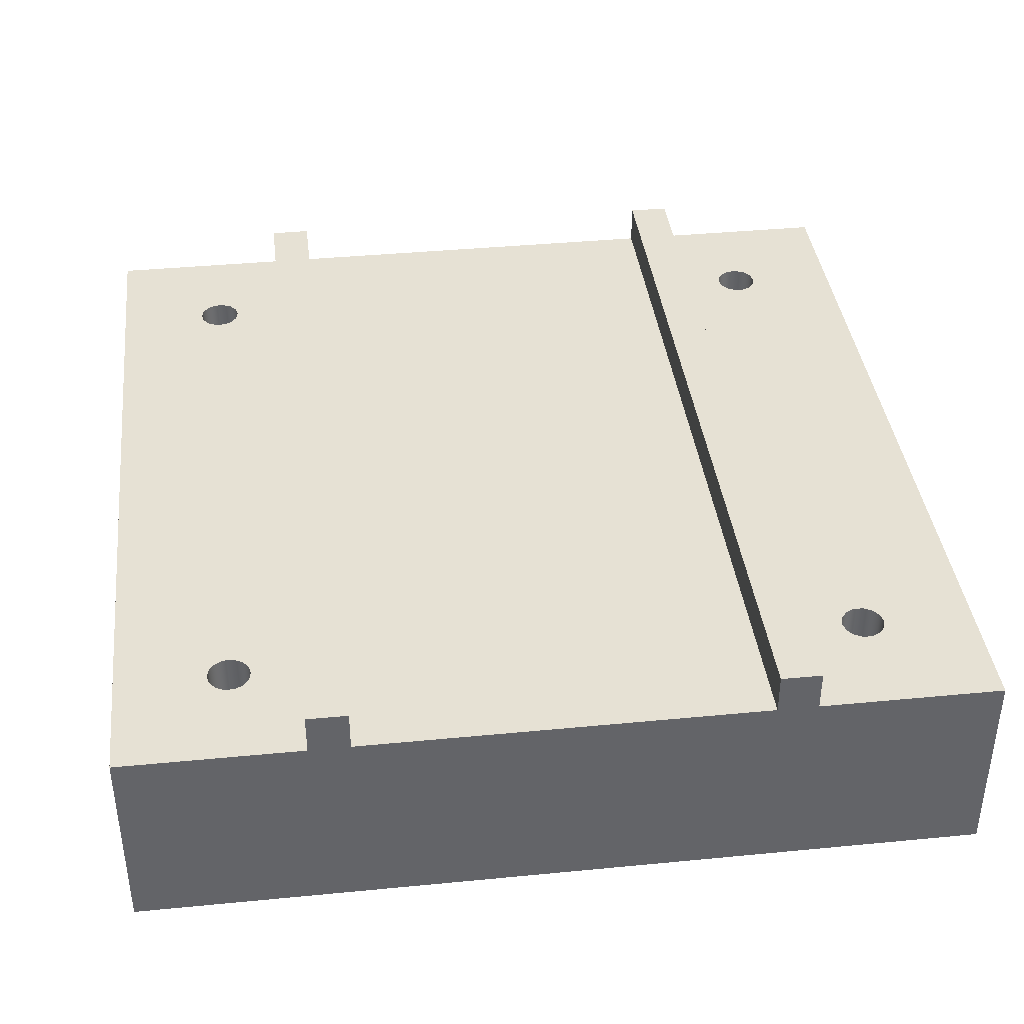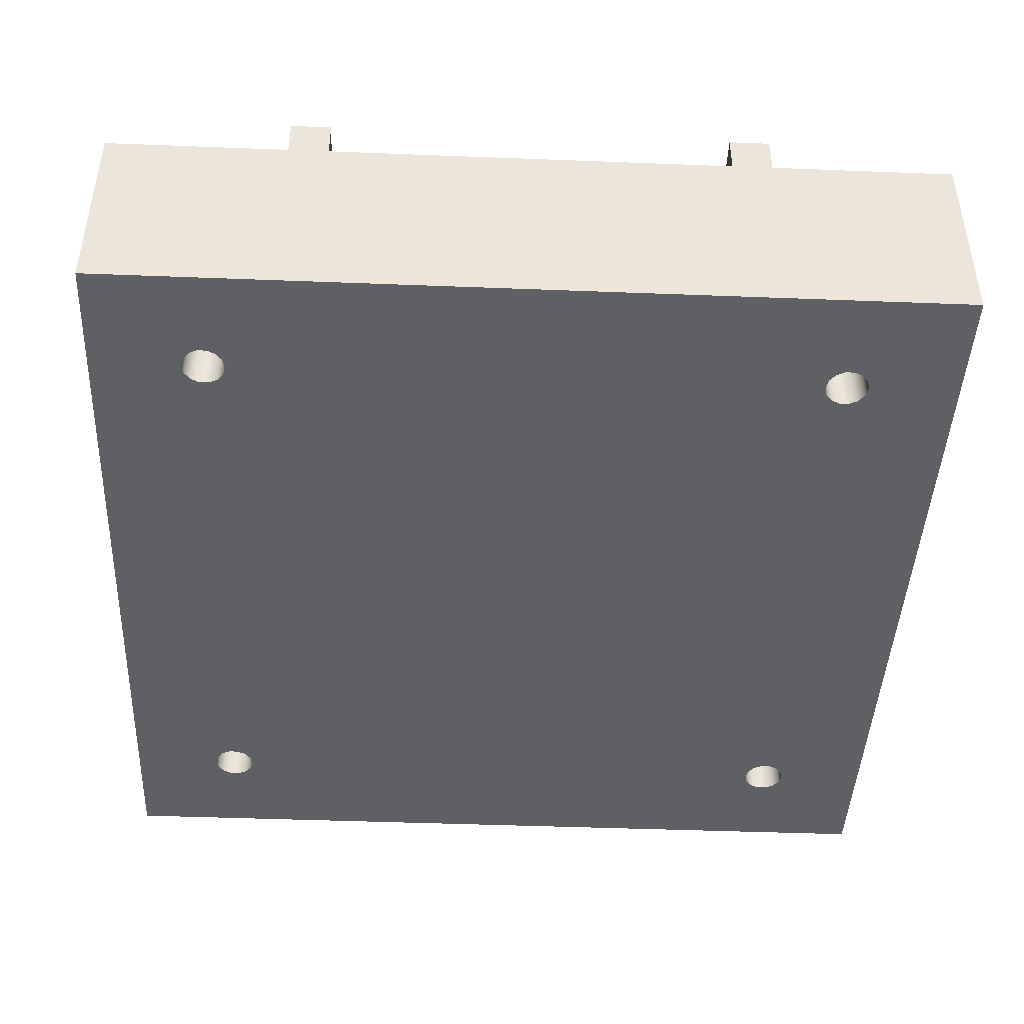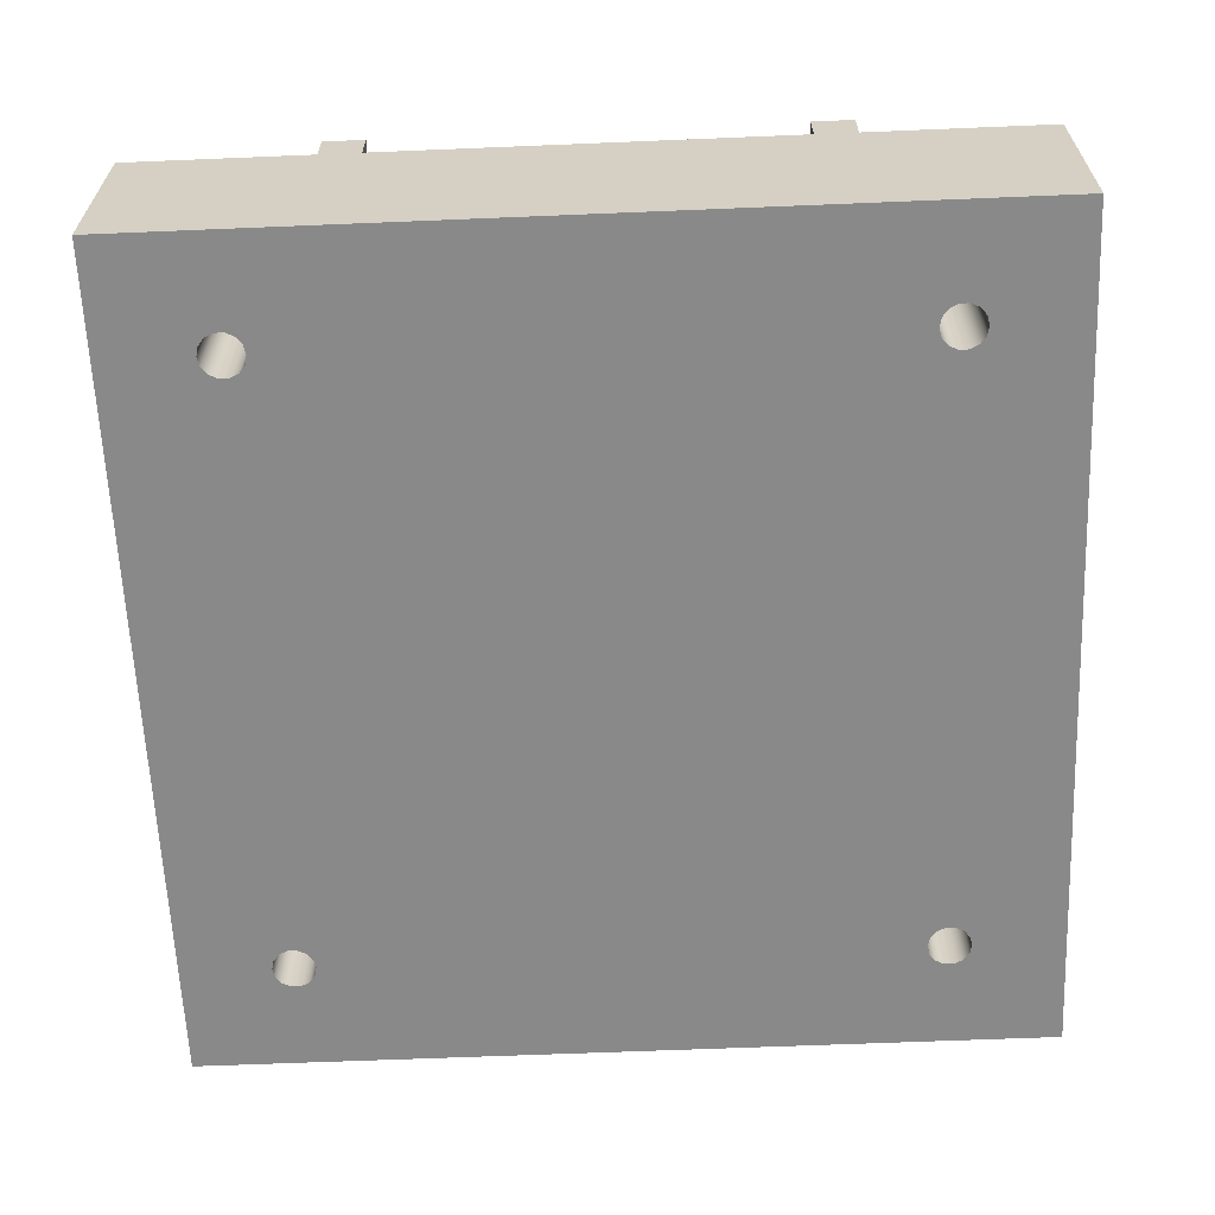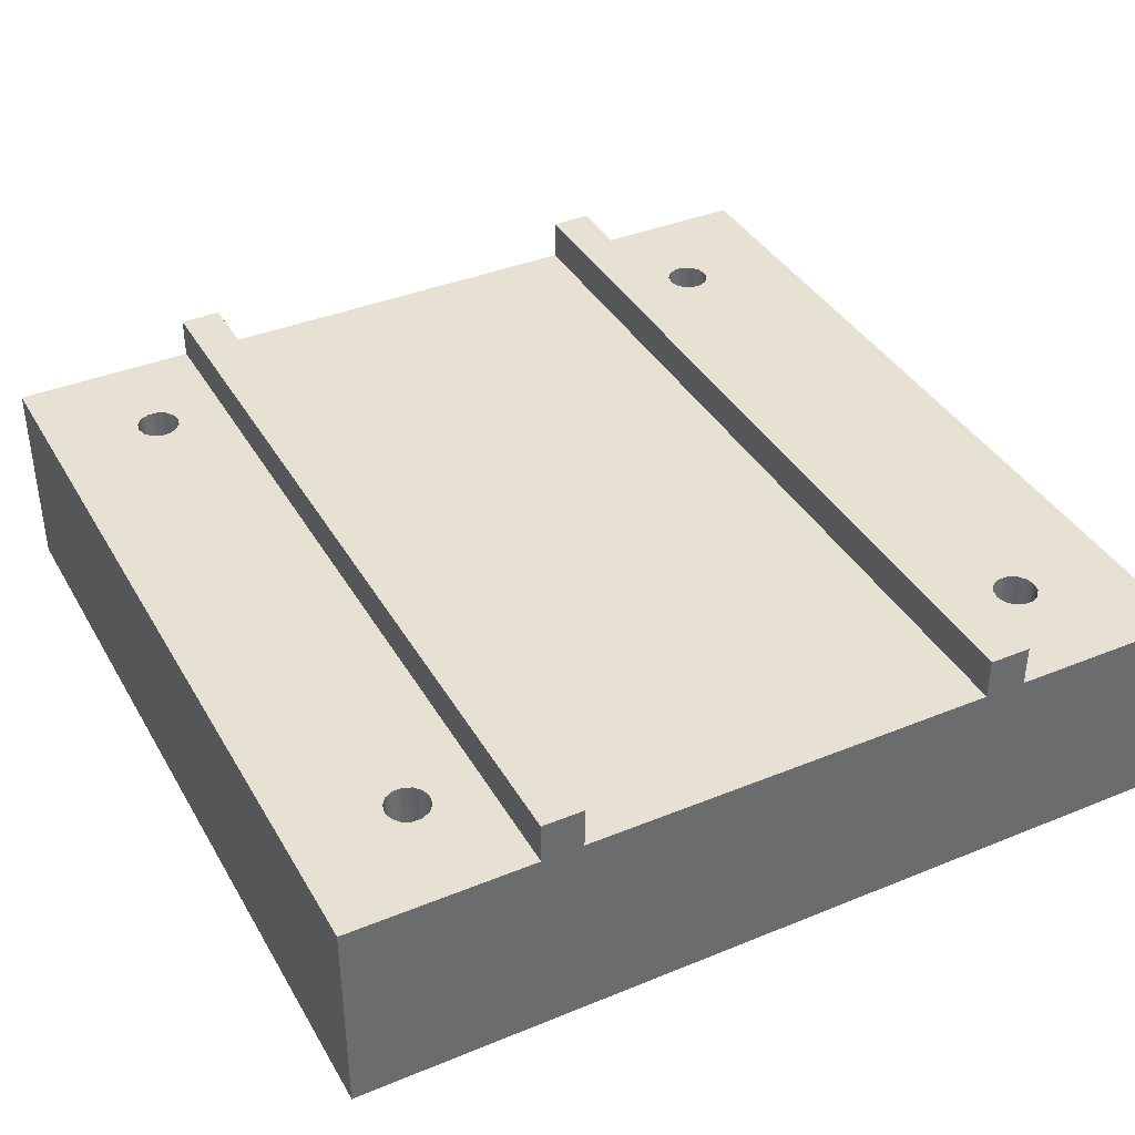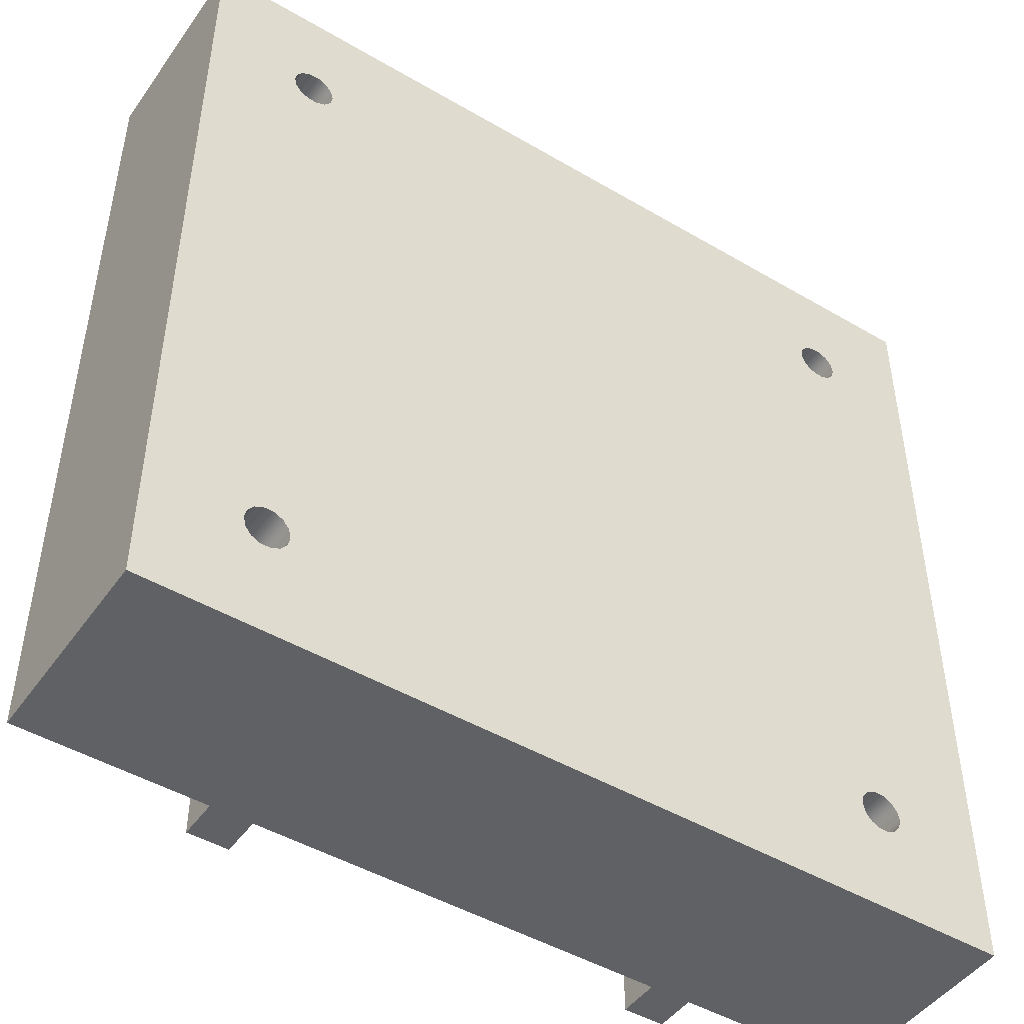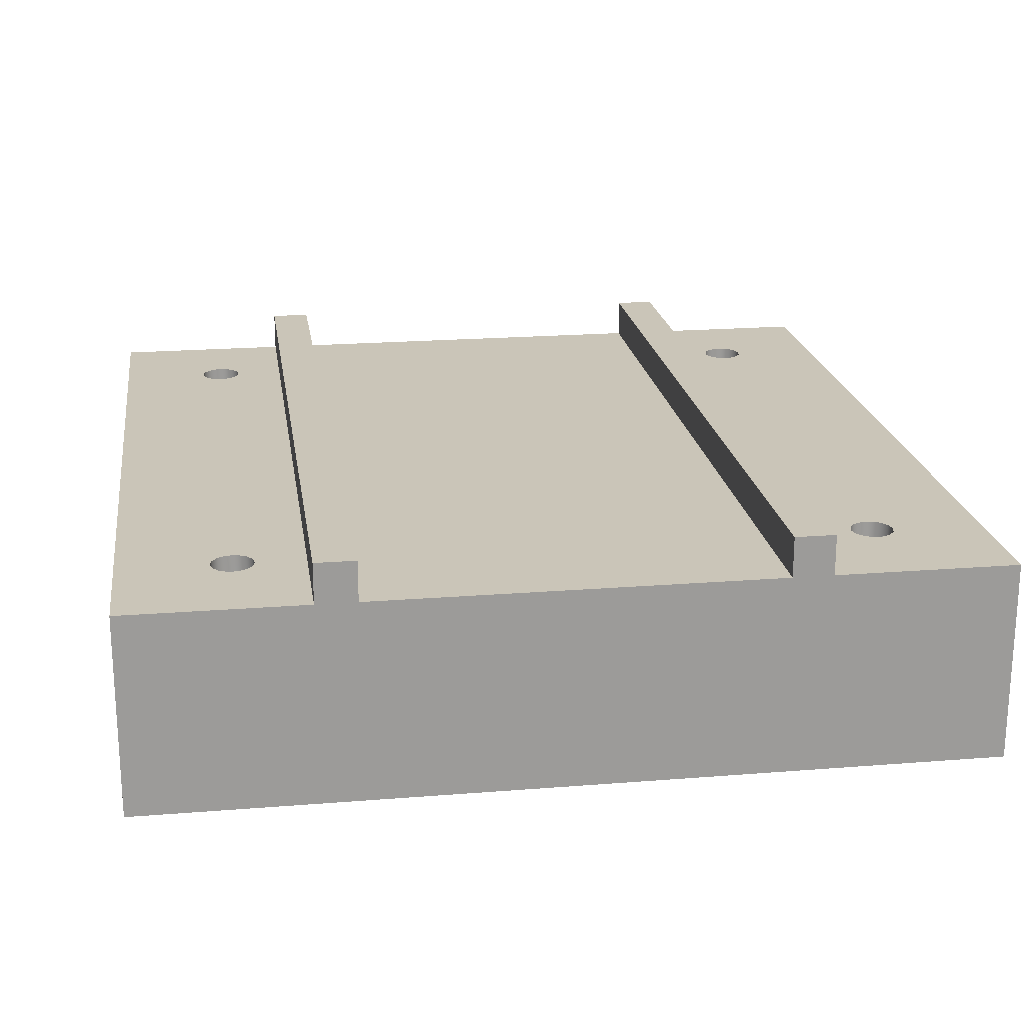
<metadata>
{"format":"obj","ext":"obj","renderer":"f3d","projection":"perspective","resolution":1024,"background":"white","views":[{"elev":39.1,"azim":-6.9,"up":"+Y"},{"elev":-44.1,"azim":177.4,"up":"+Y"},{"elev":-63.1,"azim":2.4,"up":"+Y"},{"elev":38.7,"azim":152.8,"up":"+Y"},{"elev":-47.1,"azim":-33.6,"up":"+Z"},{"elev":20.5,"azim":171.7,"up":"+Y"}]}
</metadata>
<code>
v -6.119 1 1.427
v -6.119 1 -2.773
v -6.119 1.2 -2.773
v -6.119 1.2 1.427
v -6.319 1 -2.773
v -6.319 1 1.427
v -6.319 1.2 1.427
v -6.319 1.2 -2.773
v -6.119 1.2 -2.773
v -6.319 1.2 -2.773
v -6.319 1.2 1.427
v -6.119 1.2 1.427
v -6.119 1 -2.773
v -6.119 1 1.427
v -4.119 1 1.427
v -4.119 1 -2.773
v -6.319 1 1.427
v -6.319 1 -2.773
v -7.219 1 -2.773
v -7.219 1 1.427
v -6.774 1 0.877
v -6.763 1 0.8315
v -6.734 1 0.7949
v -6.692 1 0.7746
v -6.645 1 0.7746
v -6.603 1 0.7949
v -6.574 1 0.8315
v -6.564 1 0.877
v -6.574 1 0.9226
v -6.603 1 0.9591
v -6.645 1 0.9794
v -6.692 1 0.9794
v -6.734 1 0.9591
v -6.763 1 0.9226
v -6.774 1 -2.223
v -6.763 1 -2.269
v -6.734 1 -2.305
v -6.692 1 -2.325
v -6.645 1 -2.325
v -6.603 1 -2.305
v -6.574 1 -2.269
v -6.564 1 -2.223
v -6.574 1 -2.177
v -6.603 1 -2.141
v -6.645 1 -2.121
v -6.692 1 -2.121
v -6.734 1 -2.141
v -6.763 1 -2.177
v -3.919 1 1.427
v -3.919 1 -2.773
v -3.919 1.2 -2.773
v -3.919 1.2 1.427
v -4.119 1 -2.773
v -4.119 1 1.427
v -4.119 1.2 1.427
v -4.119 1.2 -2.773
v -4.119 1.2 -2.773
v -4.119 1.2 1.427
v -3.919 1.2 1.427
v -3.919 1.2 -2.773
v -3.674 1 -2.223
v -3.663 1 -2.177
v -3.634 1 -2.141
v -3.592 1 -2.121
v -3.545 1 -2.121
v -3.503 1 -2.141
v -3.474 1 -2.177
v -3.464 1 -2.223
v -3.474 1 -2.269
v -3.503 1 -2.305
v -3.545 1 -2.325
v -3.592 1 -2.325
v -3.634 1 -2.305
v -3.663 1 -2.269
v -3.674 0 -2.223
v -3.663 0 -2.269
v -3.634 0 -2.305
v -3.592 0 -2.325
v -3.545 0 -2.325
v -3.503 0 -2.305
v -3.474 0 -2.269
v -3.464 0 -2.223
v -3.474 0 -2.177
v -3.503 0 -2.141
v -3.545 0 -2.121
v -3.592 0 -2.121
v -3.634 0 -2.141
v -3.663 0 -2.177
v -3.674 1 -2.223
v -3.674 0 -2.223
v -6.774 1 0.877
v -6.763 1 0.9226
v -6.734 1 0.9591
v -6.692 1 0.9794
v -6.645 1 0.9794
v -6.603 1 0.9591
v -6.574 1 0.9226
v -6.564 1 0.877
v -6.574 1 0.8315
v -6.603 1 0.7949
v -6.645 1 0.7746
v -6.692 1 0.7746
v -6.734 1 0.7949
v -6.763 1 0.8315
v -6.774 0 0.877
v -6.763 0 0.8315
v -6.734 0 0.7949
v -6.692 0 0.7746
v -6.645 0 0.7746
v -6.603 0 0.7949
v -6.574 0 0.8315
v -6.564 0 0.877
v -6.574 0 0.9226
v -6.603 0 0.9591
v -6.645 0 0.9794
v -6.692 0 0.9794
v -6.734 0 0.9591
v -6.763 0 0.9226
v -6.774 1 0.877
v -6.774 0 0.877
v -3.674 1 0.877
v -3.663 1 0.9226
v -3.634 1 0.9591
v -3.592 1 0.9794
v -3.545 1 0.9794
v -3.503 1 0.9591
v -3.474 1 0.9226
v -3.464 1 0.877
v -3.474 1 0.8315
v -3.503 1 0.7949
v -3.545 1 0.7746
v -3.592 1 0.7746
v -3.634 1 0.7949
v -3.663 1 0.8315
v -3.674 0 0.877
v -3.663 0 0.8315
v -3.634 0 0.7949
v -3.592 0 0.7746
v -3.545 0 0.7746
v -3.503 0 0.7949
v -3.474 0 0.8315
v -3.464 0 0.877
v -3.474 0 0.9226
v -3.503 0 0.9591
v -3.545 0 0.9794
v -3.592 0 0.9794
v -3.634 0 0.9591
v -3.663 0 0.9226
v -3.674 1 0.877
v -3.674 0 0.877
v -6.774 1 -2.223
v -6.763 1 -2.177
v -6.734 1 -2.141
v -6.692 1 -2.121
v -6.645 1 -2.121
v -6.603 1 -2.141
v -6.574 1 -2.177
v -6.564 1 -2.223
v -6.574 1 -2.269
v -6.603 1 -2.305
v -6.645 1 -2.325
v -6.692 1 -2.325
v -6.734 1 -2.305
v -6.763 1 -2.269
v -6.774 0 -2.223
v -6.763 0 -2.269
v -6.734 0 -2.305
v -6.692 0 -2.325
v -6.645 0 -2.325
v -6.603 0 -2.305
v -6.574 0 -2.269
v -6.564 0 -2.223
v -6.574 0 -2.177
v -6.603 0 -2.141
v -6.645 0 -2.121
v -6.692 0 -2.121
v -6.734 0 -2.141
v -6.763 0 -2.177
v -6.774 1 -2.223
v -6.774 0 -2.223
v -3.019 0 1.427
v -3.019 0 -2.773
v -3.019 1 -2.773
v -3.019 1 1.427
v -7.219 0 1.427
v -3.019 0 1.427
v -3.019 1 1.427
v -3.919 1 1.427
v -3.919 1.2 1.427
v -4.119 1.2 1.427
v -4.119 1 1.427
v -6.119 1 1.427
v -6.119 1.2 1.427
v -6.319 1.2 1.427
v -6.319 1 1.427
v -7.219 1 1.427
v -7.219 0 -2.773
v -7.219 0 1.427
v -7.219 1 1.427
v -7.219 1 -2.773
v -3.019 0 -2.773
v -7.219 0 -2.773
v -7.219 1 -2.773
v -6.319 1 -2.773
v -6.319 1.2 -2.773
v -6.119 1.2 -2.773
v -6.119 1 -2.773
v -4.119 1 -2.773
v -4.119 1.2 -2.773
v -3.919 1.2 -2.773
v -3.919 1 -2.773
v -3.019 1 -2.773
v -3.919 1 -2.773
v -3.919 1 1.427
v -3.019 1 1.427
v -3.019 1 -2.773
v -3.674 1 0.877
v -3.663 1 0.8315
v -3.634 1 0.7949
v -3.592 1 0.7746
v -3.545 1 0.7746
v -3.503 1 0.7949
v -3.474 1 0.8315
v -3.464 1 0.877
v -3.474 1 0.9226
v -3.503 1 0.9591
v -3.545 1 0.9794
v -3.592 1 0.9794
v -3.634 1 0.9591
v -3.663 1 0.9226
v -3.674 1 -2.223
v -3.663 1 -2.269
v -3.634 1 -2.305
v -3.592 1 -2.325
v -3.545 1 -2.325
v -3.503 1 -2.305
v -3.474 1 -2.269
v -3.464 1 -2.223
v -3.474 1 -2.177
v -3.503 1 -2.141
v -3.545 1 -2.121
v -3.592 1 -2.121
v -3.634 1 -2.141
v -3.663 1 -2.177
v -6.774 0 -2.223
v -6.763 0 -2.177
v -6.734 0 -2.141
v -6.692 0 -2.121
v -6.645 0 -2.121
v -6.603 0 -2.141
v -6.574 0 -2.177
v -6.564 0 -2.223
v -6.574 0 -2.269
v -6.603 0 -2.305
v -6.645 0 -2.325
v -6.692 0 -2.325
v -6.734 0 -2.305
v -6.763 0 -2.269
v -3.674 0 0.877
v -3.663 0 0.9226
v -3.634 0 0.9591
v -3.592 0 0.9794
v -3.545 0 0.9794
v -3.503 0 0.9591
v -3.474 0 0.9226
v -3.464 0 0.877
v -3.474 0 0.8315
v -3.503 0 0.7949
v -3.545 0 0.7746
v -3.592 0 0.7746
v -3.634 0 0.7949
v -3.663 0 0.8315
v -6.774 0 0.877
v -6.763 0 0.9226
v -6.734 0 0.9591
v -6.692 0 0.9794
v -6.645 0 0.9794
v -6.603 0 0.9591
v -6.574 0 0.9226
v -6.564 0 0.877
v -6.574 0 0.8315
v -6.603 0 0.7949
v -6.645 0 0.7746
v -6.692 0 0.7746
v -6.734 0 0.7949
v -6.763 0 0.8315
v -3.674 0 -2.223
v -3.663 0 -2.177
v -3.634 0 -2.141
v -3.592 0 -2.121
v -3.545 0 -2.121
v -3.503 0 -2.141
v -3.474 0 -2.177
v -3.464 0 -2.223
v -3.474 0 -2.269
v -3.503 0 -2.305
v -3.545 0 -2.325
v -3.592 0 -2.325
v -3.634 0 -2.305
v -3.663 0 -2.269
v -7.219 0 -2.773
v -3.019 0 -2.773
v -3.019 0 1.427
v -7.219 0 1.427
g faeed43a-e33b-11ea-9fcb-54bf646e7e1f
f 1 2 4
f 4 2 3
g faf05ae4-e33b-11ea-8c42-54bf646e7e1f
f 5 6 8
f 8 6 7
g faf19358-e33b-11ea-9865-54bf646e7e1f
f 10 11 9
f 9 11 12
g faf319ee-e33b-11ea-af39-54bf646e7e1f
f 14 15 13
f 13 15 16
g 181456eb-33ff-36d3-a797-555d70a10287
f 18 42 17
f 17 42 28
f 17 28 29
f 19 38 18
f 18 38 39
f 18 39 40
f 20 35 19
f 19 35 36
f 19 36 37
f 17 32 20
f 20 32 33
f 20 33 34
f 22 35 21
f 21 35 20
f 21 20 34
f 23 47 22
f 22 47 48
f 22 48 35
f 47 23 46
f 46 23 24
f 46 24 25
f 46 25 45
f 45 25 26
f 45 26 44
f 44 26 27
f 44 27 43
f 43 27 42
f 42 27 28
f 29 30 17
f 17 30 31
f 17 31 32
f 37 38 19
f 40 41 18
f 18 41 42
g faf4eedc-e33b-11ea-89af-54bf646e7e1f
f 49 50 52
f 52 50 51
g faf62752-e33b-11ea-96b7-54bf646e7e1f
f 53 54 56
f 56 54 55
g faf738b4-e33b-11ea-94a7-54bf646e7e1f
f 57 58 60
f 60 58 59
g fa9e1da4-e33b-11ea-9050-54bf646e7e1f
f 62 88 61
f 61 88 90
f 89 75 74
f 74 75 76
f 74 76 73
f 73 76 77
f 73 77 72
f 72 77 78
f 72 78 71
f 71 78 79
f 71 79 70
f 70 79 80
f 70 80 69
f 69 80 81
f 69 81 68
f 68 81 82
f 68 82 67
f 67 82 83
f 67 83 66
f 66 83 84
f 66 84 65
f 65 84 85
f 65 85 64
f 64 85 86
f 64 86 63
f 63 86 87
f 63 87 62
f 62 87 88
g fa9e6bee-e33b-11ea-af99-54bf646e7e1f
f 92 118 91
f 91 118 120
f 119 105 104
f 104 105 106
f 104 106 103
f 103 106 107
f 103 107 102
f 102 107 108
f 102 108 101
f 101 108 109
f 101 109 100
f 100 109 110
f 100 110 99
f 99 110 111
f 99 111 98
f 98 111 112
f 98 112 97
f 97 112 113
f 97 113 96
f 96 113 114
f 96 114 95
f 95 114 115
f 95 115 94
f 94 115 116
f 94 116 93
f 93 116 117
f 93 117 92
f 92 117 118
g fa9eb9e2-e33b-11ea-9ab0-54bf646e7e1f
f 122 148 121
f 121 148 150
f 149 135 134
f 134 135 136
f 134 136 133
f 133 136 137
f 133 137 132
f 132 137 138
f 132 138 131
f 131 138 139
f 131 139 130
f 130 139 140
f 130 140 129
f 129 140 141
f 129 141 128
f 128 141 142
f 128 142 127
f 127 142 143
f 127 143 126
f 126 143 144
f 126 144 125
f 125 144 145
f 125 145 124
f 124 145 146
f 124 146 123
f 123 146 147
f 123 147 122
f 122 147 148
g fa9f07ec-e33b-11ea-bba3-54bf646e7e1f
f 152 178 151
f 151 178 180
f 179 165 164
f 164 165 166
f 164 166 163
f 163 166 167
f 163 167 162
f 162 167 168
f 162 168 161
f 161 168 169
f 161 169 160
f 160 169 170
f 160 170 159
f 159 170 171
f 159 171 158
f 158 171 172
f 158 172 157
f 157 172 173
f 157 173 156
f 156 173 174
f 156 174 155
f 155 174 175
f 155 175 154
f 154 175 176
f 154 176 153
f 153 176 177
f 153 177 152
f 152 177 178
g fa9f7d12-e33b-11ea-8d1a-54bf646e7e1f
f 181 182 184
f 184 182 183
g fa9fcb2c-e33b-11ea-b321-54bf646e7e1f
f 186 192 185
f 185 192 195
f 185 195 196
f 187 188 186
f 186 188 191
f 186 191 192
f 189 190 188
f 188 190 191
f 193 194 192
f 192 194 195
g faa0194c-e33b-11ea-8c3a-54bf646e7e1f
f 197 198 200
f 200 198 199
g faa08e80-e33b-11ea-8f60-54bf646e7e1f
f 202 208 201
f 201 208 211
f 201 211 212
f 203 204 202
f 202 204 207
f 202 207 208
f 205 206 204
f 204 206 207
f 209 210 208
f 208 210 211
g faa103a6-e33b-11ea-a942-54bf646e7e1f
f 214 231 213
f 213 231 232
f 213 232 233
f 215 227 214
f 214 227 228
f 214 228 229
f 216 238 215
f 215 238 224
f 215 224 225
f 213 235 216
f 216 235 236
f 216 236 237
f 218 231 217
f 217 231 214
f 217 214 230
f 230 214 229
f 219 243 218
f 218 243 244
f 218 244 231
f 243 219 242
f 242 219 220
f 242 220 221
f 242 221 241
f 241 221 222
f 241 222 240
f 240 222 223
f 240 223 239
f 239 223 238
f 238 223 224
f 225 226 215
f 215 226 227
f 233 234 213
f 213 234 235
f 237 238 216
g faa178da-e33b-11ea-af39-54bf646e7e1f
f 258 245 301
f 301 245 246
f 301 246 304
f 304 246 286
f 304 286 273
f 246 247 286
f 286 247 285
f 285 247 248
f 285 248 284
f 284 248 249
f 284 249 283
f 283 249 282
f 282 249 250
f 282 250 289
f 289 250 288
f 288 250 251
f 288 251 287
f 287 251 252
f 287 252 300
f 300 252 253
f 300 253 299
f 299 253 254
f 299 254 302
f 302 254 301
f 301 254 255
f 301 255 256
f 256 257 301
f 301 257 258
f 260 279 259
f 259 279 280
f 259 280 272
f 272 280 281
f 272 281 271
f 271 281 282
f 271 282 289
f 279 260 278
f 278 260 261
f 278 261 304
f 304 261 303
f 303 261 262
f 303 262 263
f 263 264 303
f 303 264 265
f 303 265 266
f 266 267 303
f 303 267 293
f 303 293 302
f 302 293 294
f 302 294 295
f 293 267 292
f 292 267 268
f 292 268 291
f 291 268 269
f 291 269 270
f 291 270 290
f 290 270 271
f 290 271 289
f 273 274 304
f 304 274 275
f 304 275 276
f 276 277 304
f 304 277 278
f 295 296 302
f 302 296 297
f 302 297 298
f 298 299 302

</code>
